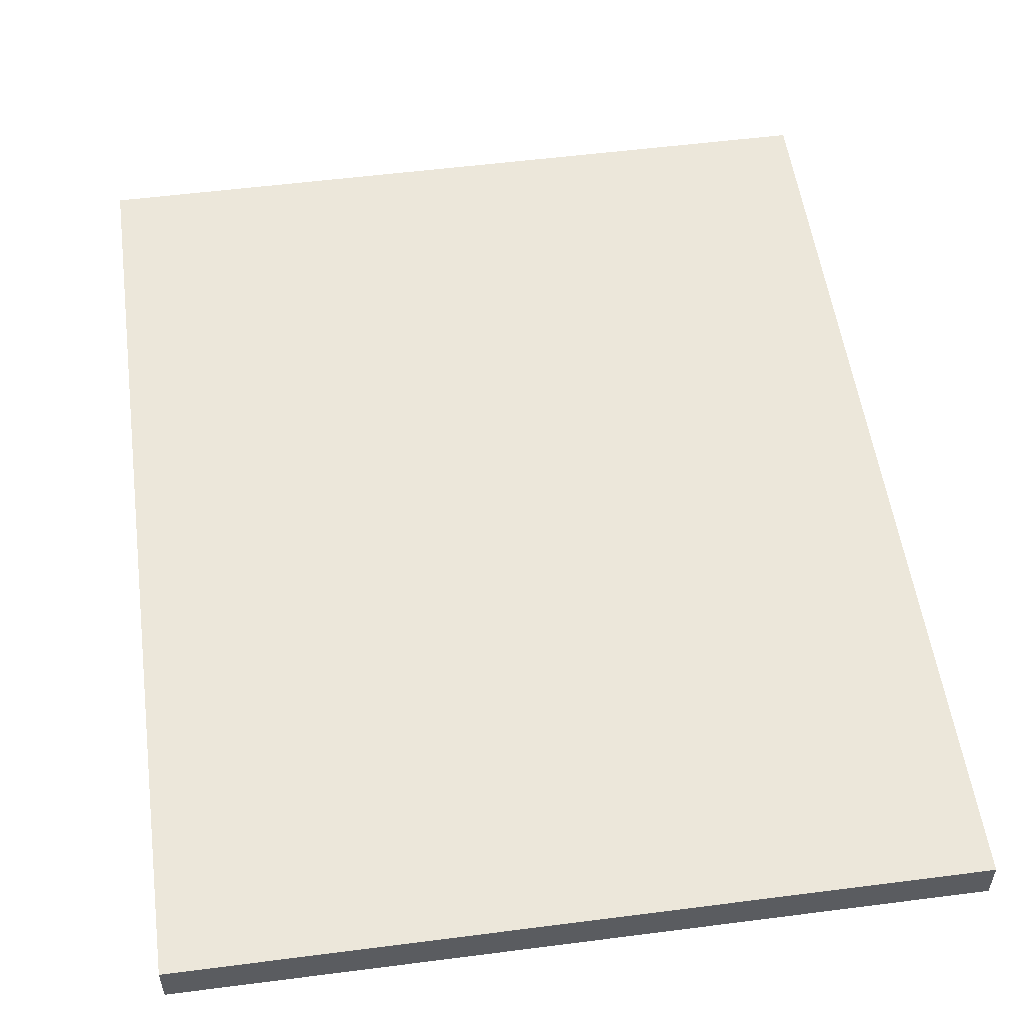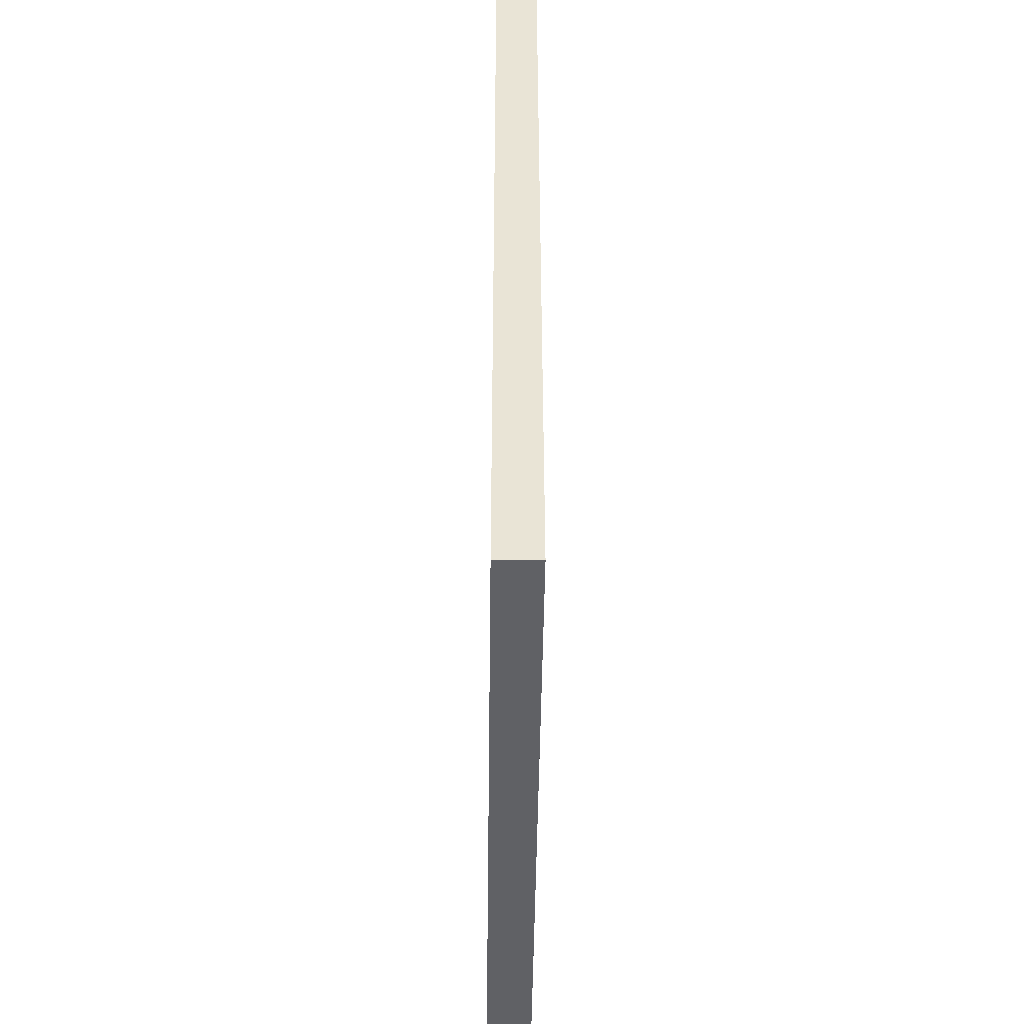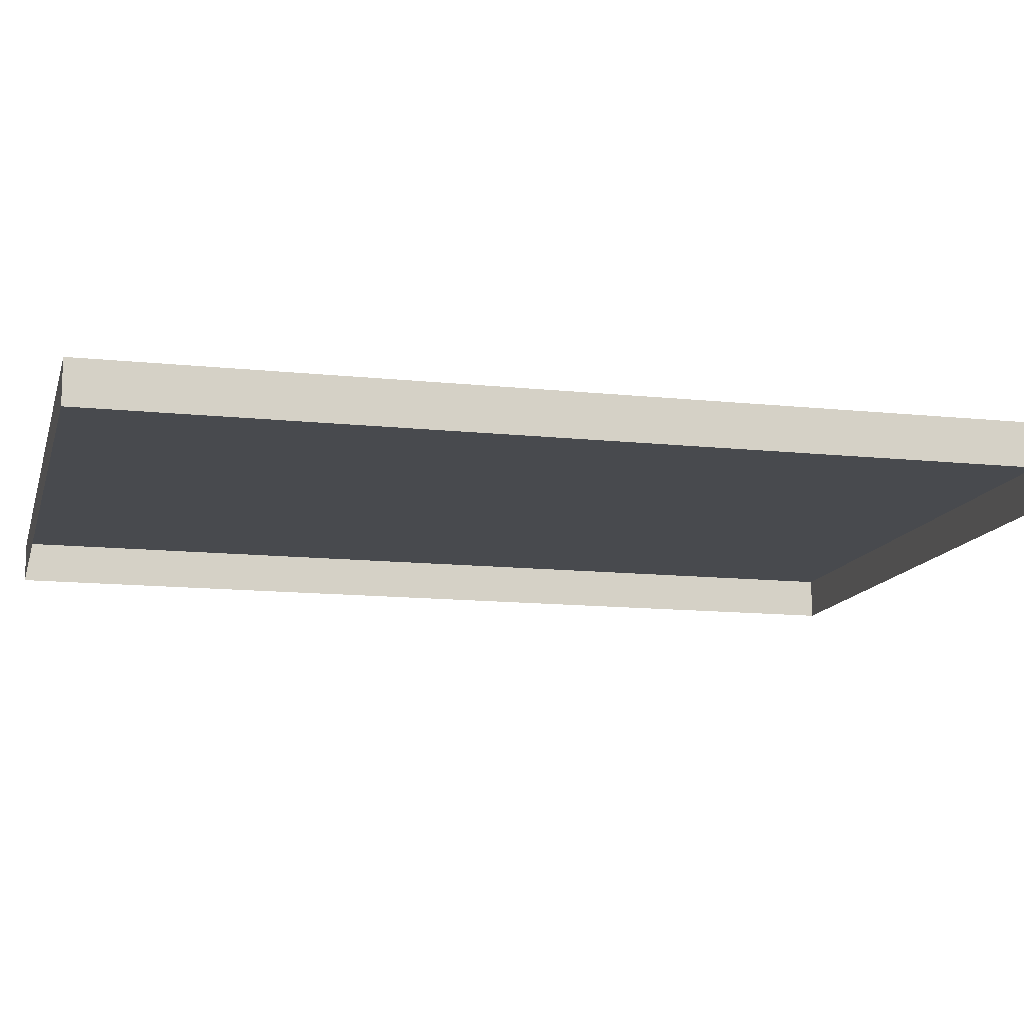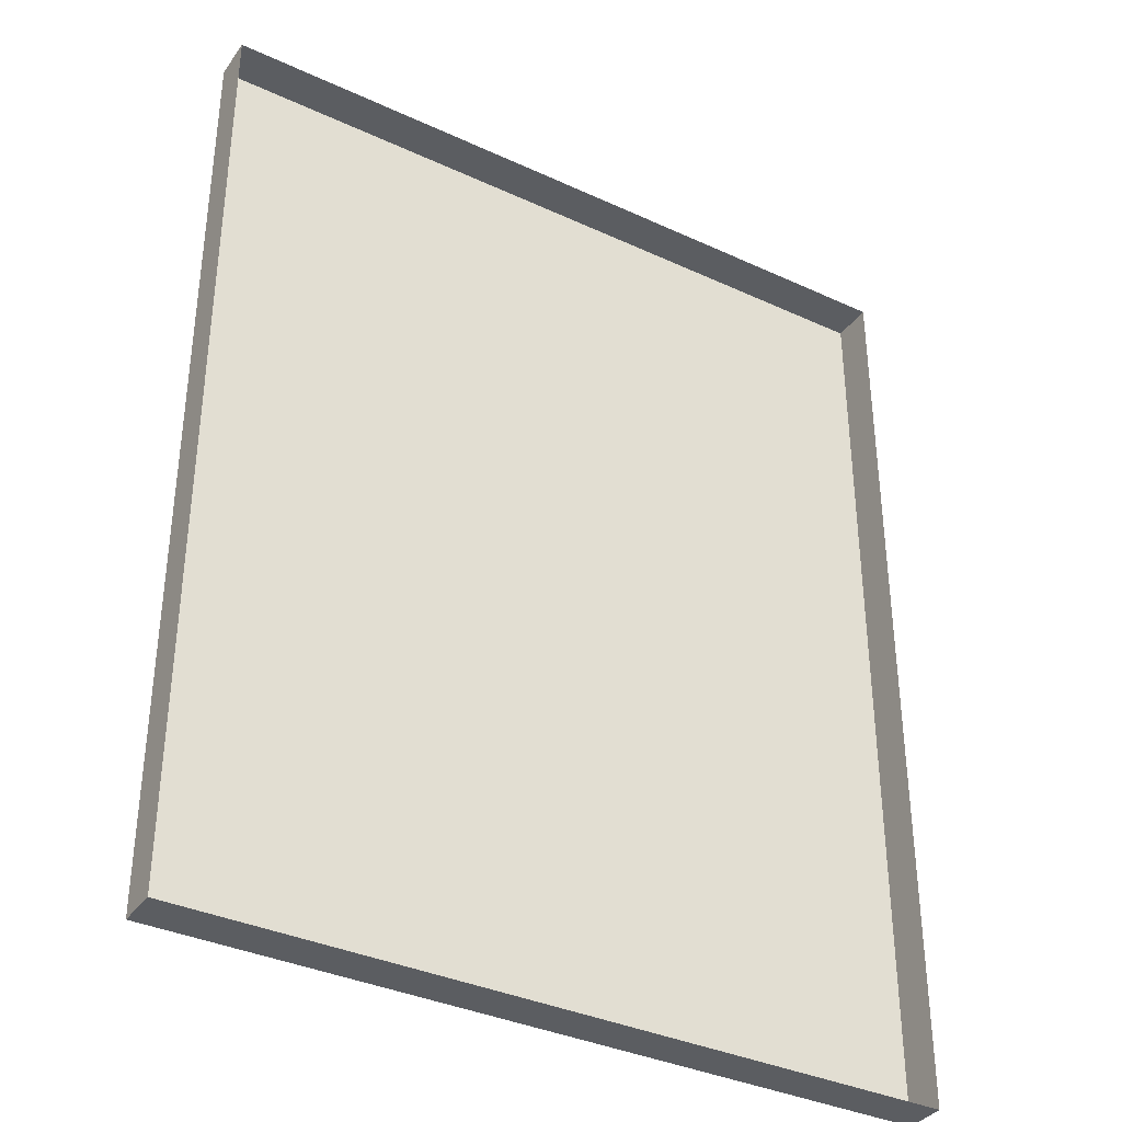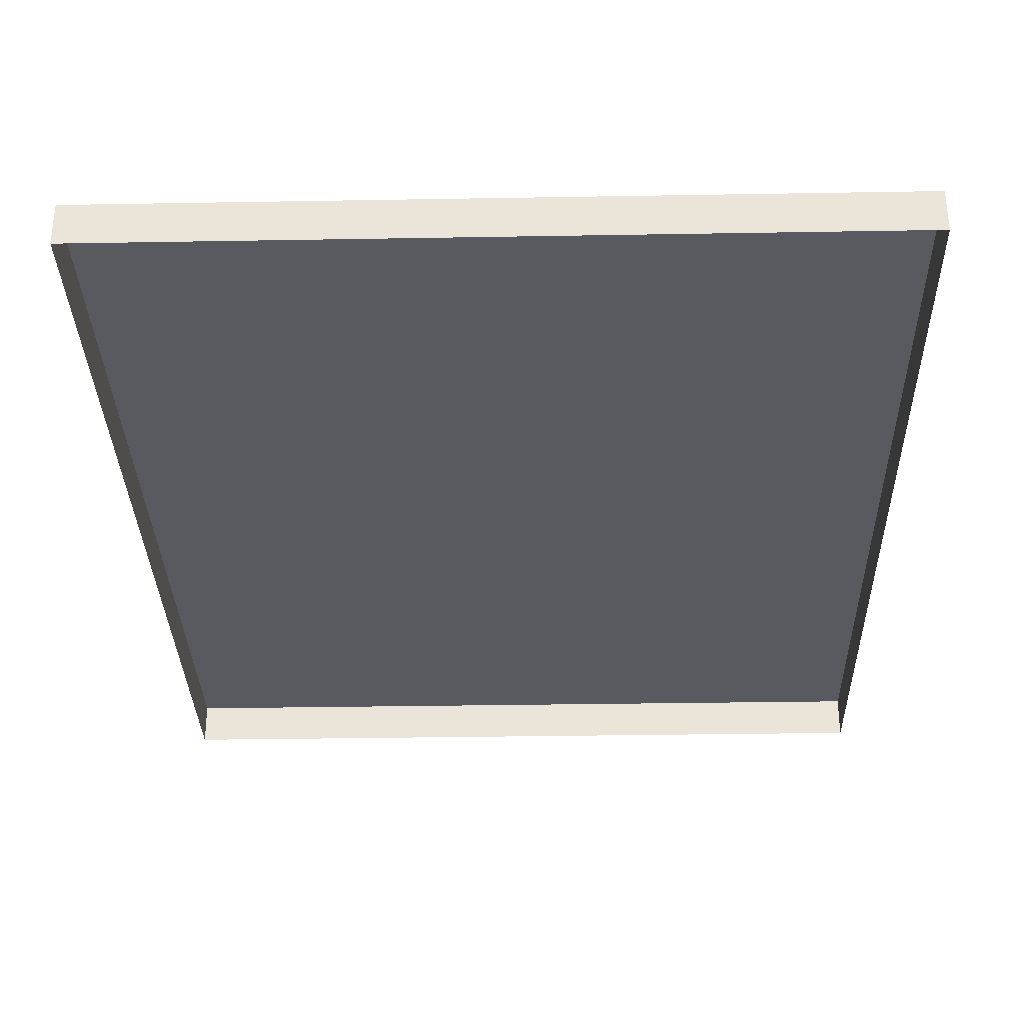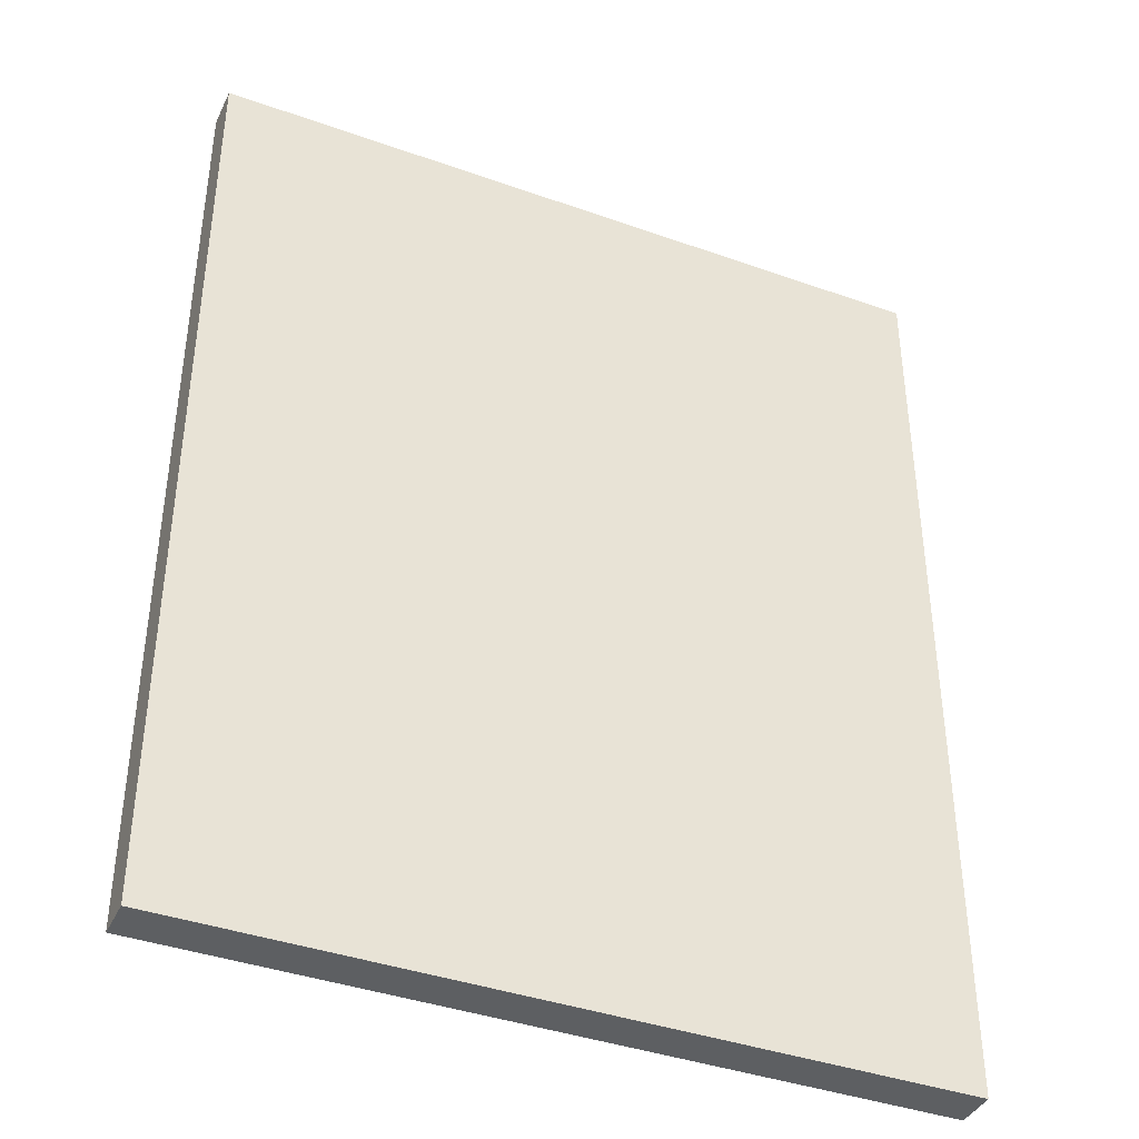
<metadata>
{"format":"obj","ext":"obj","renderer":"f3d","projection":"perspective","resolution":1024,"background":"white","views":[{"elev":54.0,"azim":-7.8,"up":"+Y"},{"elev":-47.8,"azim":89.3,"up":"+Z"},{"elev":-12.8,"azim":76.1,"up":"+Y"},{"elev":-36.2,"azim":-31.1,"up":"+Z"},{"elev":-31.9,"azim":-178.6,"up":"+Y"},{"elev":-39.7,"azim":156.2,"up":"+Z"}]}
</metadata>
<code>
o mesh220/mesh220-geometry#mesh220-geometry
v -0.3105 -0.2113 0.1067
v -0.3105 -0.2157 0.2058
v -0.3105 -0.2157 0.1067
v -0.3105 -0.2113 0.2058
v -0.3899 -0.2157 0.1067
v -0.3899 -0.2113 0.2058
v -0.3899 -0.2113 0.1067
v -0.3899 -0.2157 0.2058
f 1 2 3
f 2 1 4
f 5 1 3
f 1 6 4
f 6 2 4
f 1 5 7
f 6 1 7
f 2 6 8
f 5 6 7
f 6 5 8
f 3 2 1
f 4 1 2
f 3 1 5
f 4 6 1
f 4 2 6
f 7 5 1
f 7 1 6
f 8 6 2
f 7 6 5
f 8 5 6

</code>
